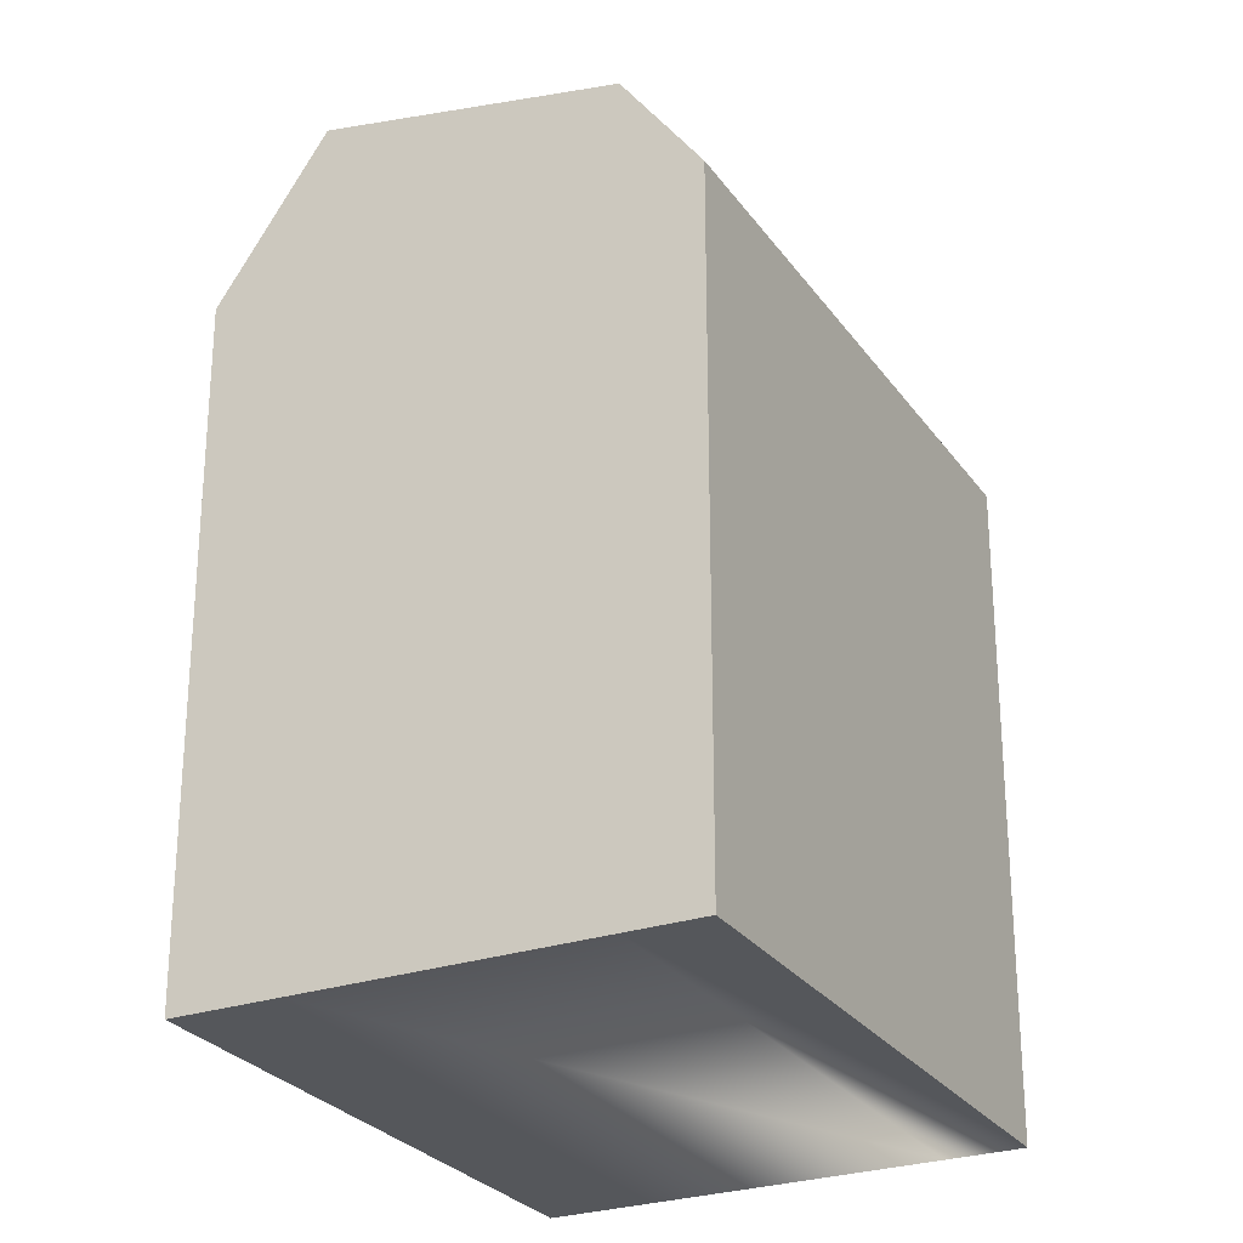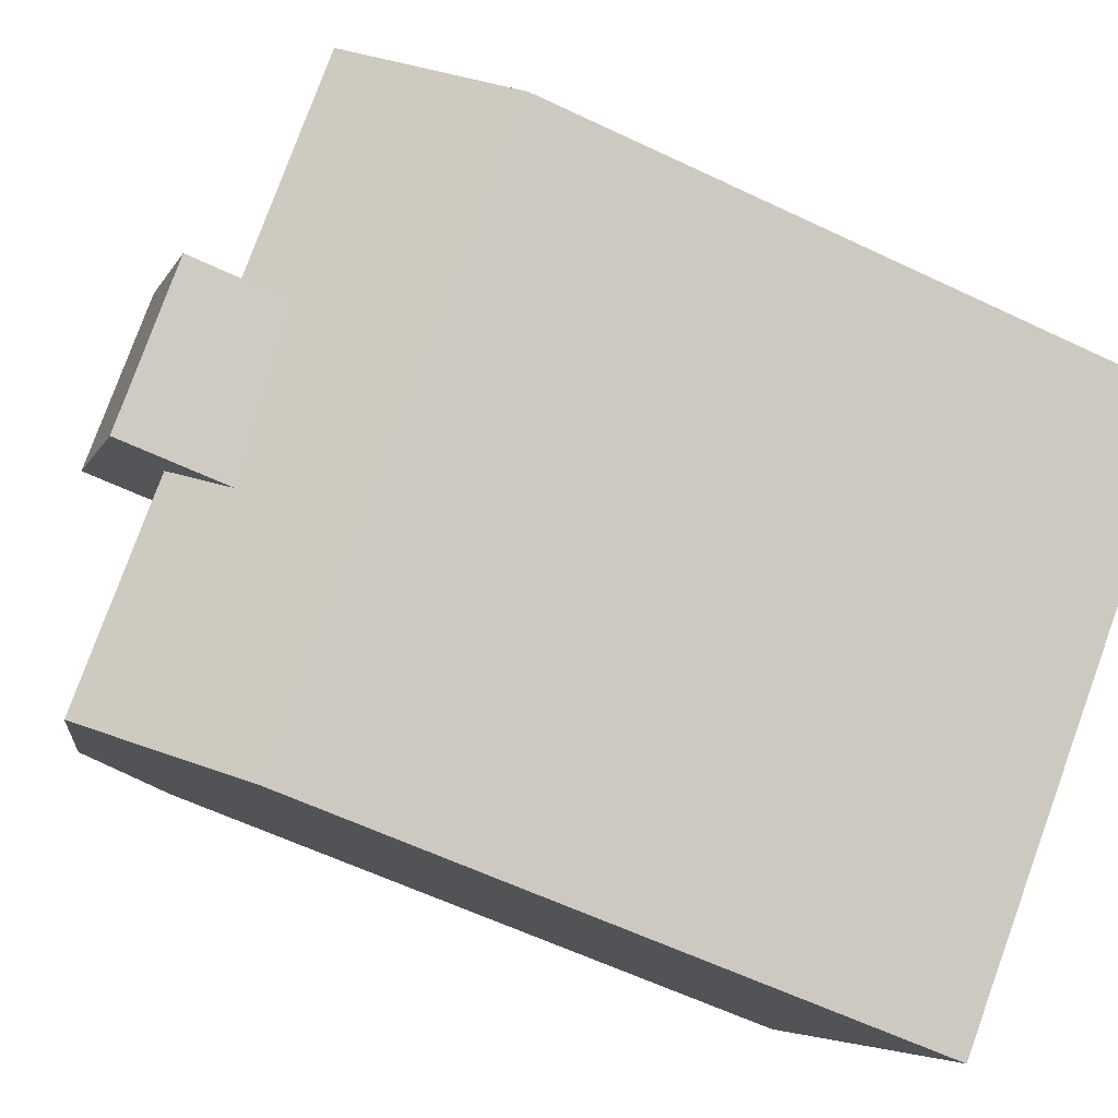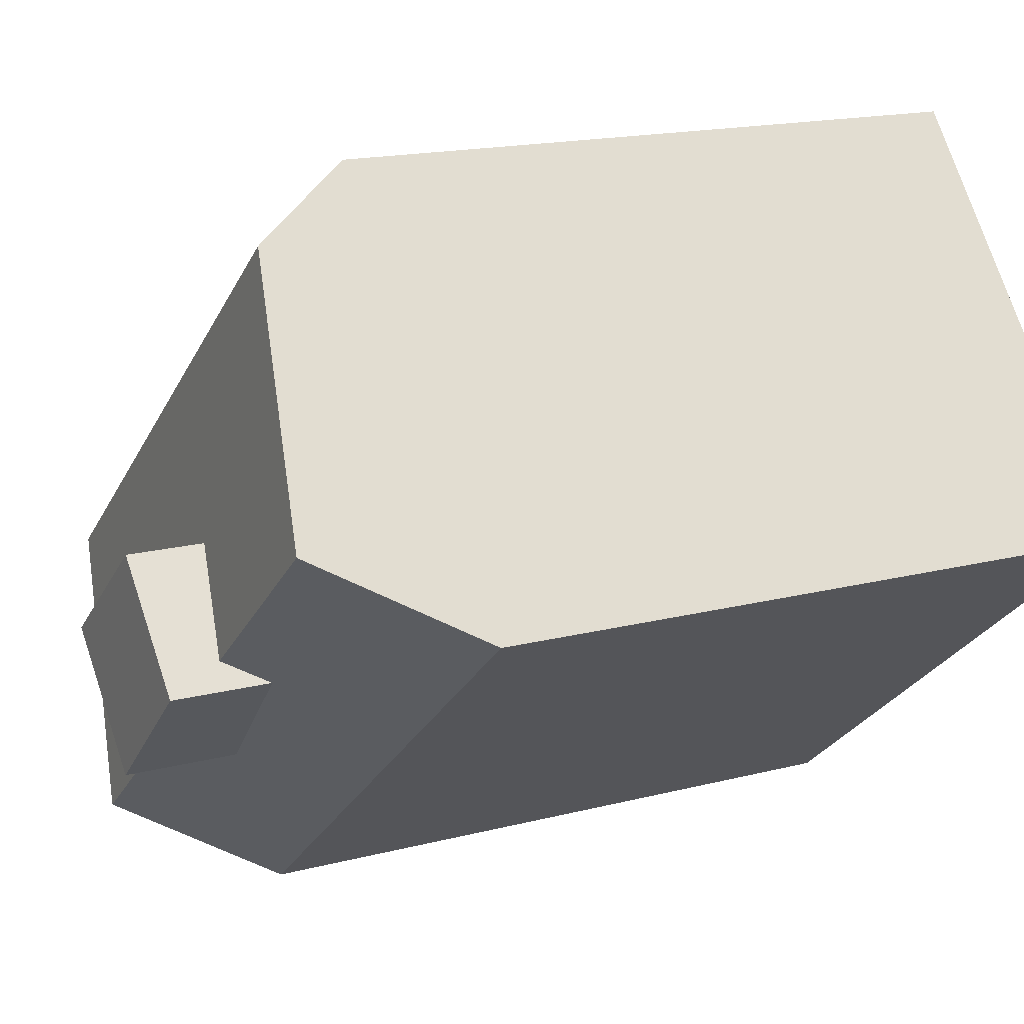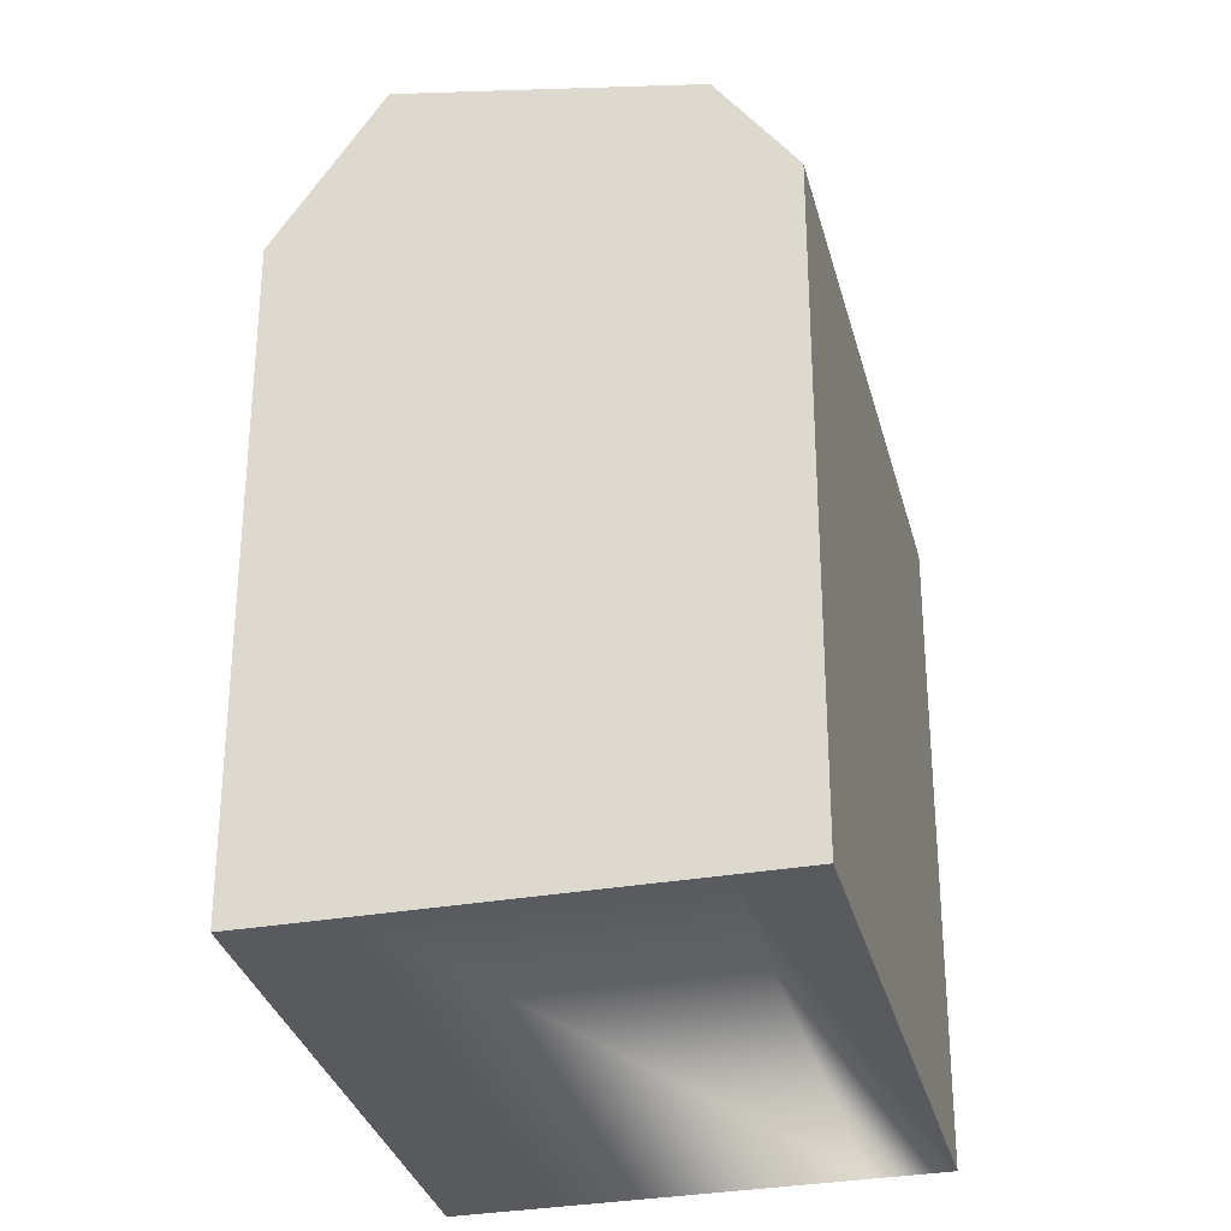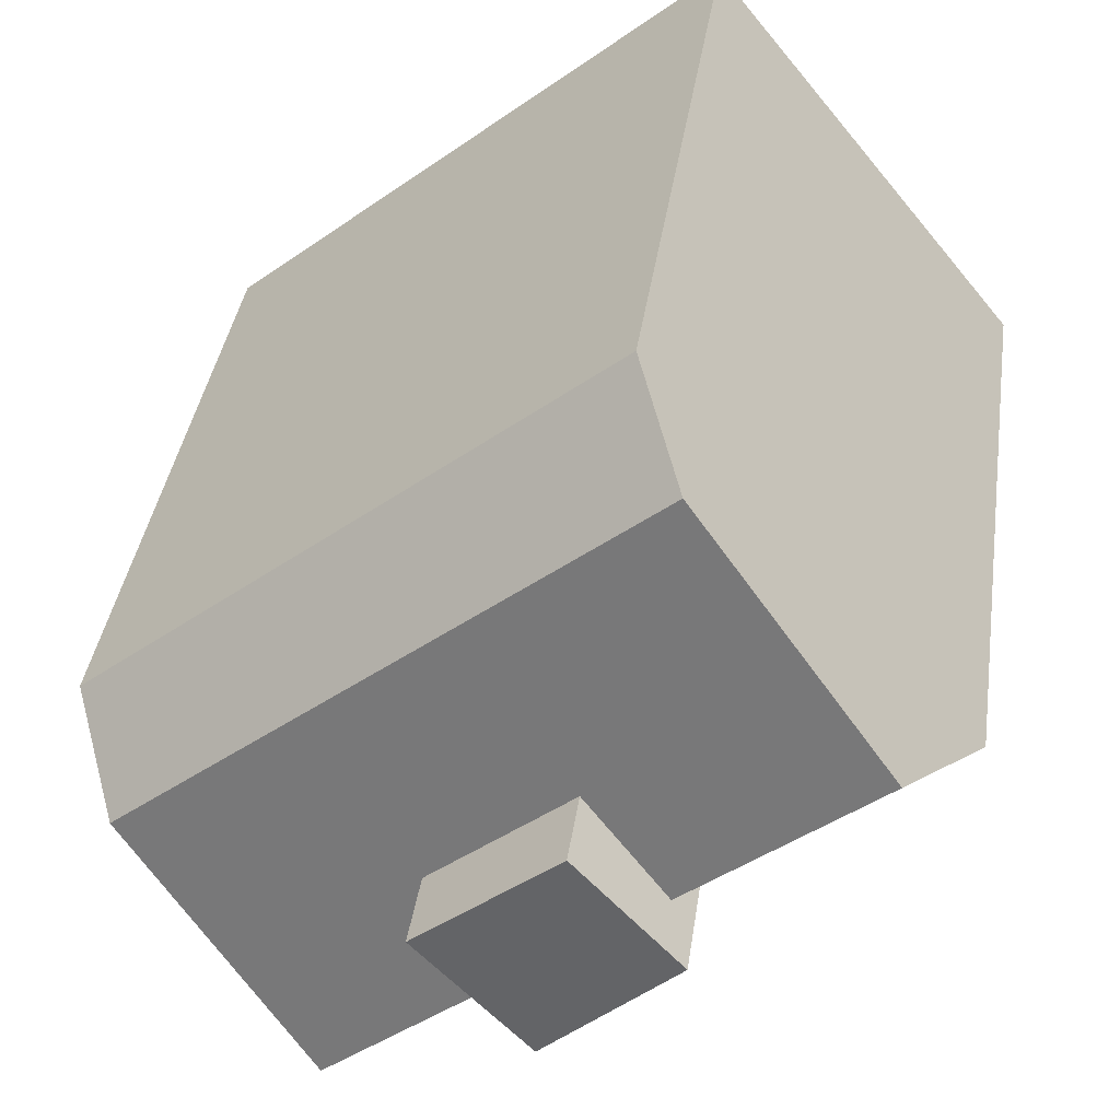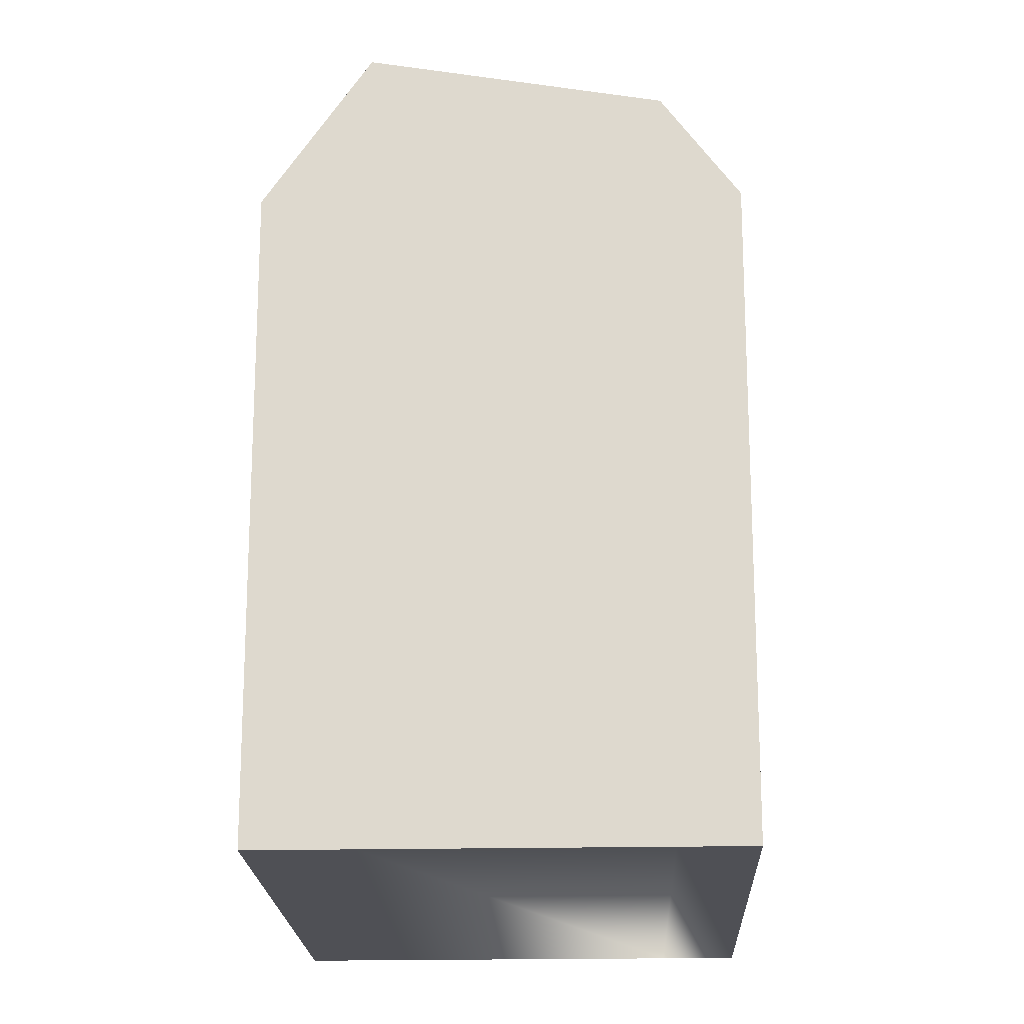
<metadata>
{"format":"obj","ext":"obj","renderer":"f3d","projection":"perspective","resolution":1024,"background":"white","views":[{"elev":-27.0,"azim":-23.2,"up":"+Y"},{"elev":-59.4,"azim":-116.2,"up":"+Z"},{"elev":16.4,"azim":-118.3,"up":"+Z"},{"elev":-31.6,"azim":-36.9,"up":"+Y"},{"elev":37.6,"azim":-171.9,"up":"+Z"},{"elev":-19.3,"azim":-48.5,"up":"+Y"}]}
</metadata>
<code>
v  10.98 3.811e-16 -6.224
v  14.32 26.94 -2.669
v  14.32 1.634e-16 -2.668
v  10.98 26.94 -6.225
v  7.083 26.94 -2.637
v  7.083 1.614e-16 -2.636
v  10.17 26.94 0.7442
v  10.17 -4.562e-17 0.745
v  22.99 23.62 -2.715
v  15.13 20.35 -12.4
v  17.26 25.2 -9.786
v  24.53 20.35 -0.8203
v  15.13 -0.09 -12.4
v  24.53 -0.09 -0.8197
v  17.25 -0.09 -9.785
v  22.99 -0.09 -2.714
v  13.21 -0.09 8.446
v  9.416 -0.09 11.56
v  9.416 20.35 11.56
v  13.21 20.35 8.446
v  0.0004355 20.35 -0.0006478
v  7.875 23.62 9.665
v  2.129 25.2 2.611
v  0 -0.09 -5.511e-18
v  2.128 -0.09 2.612
v  7.875 -0.09 9.666
v  3.823 20.35 -3.133
v  3.822 -0.09 -3.133
v  11.68 23.62 6.551
v  5.945 25.2 -0.5167
g defaultobject
f 1 2 3
f 2 1 4
f 5 1 6
f 1 5 4
f 7 6 8
f 6 7 5
f 3 7 8
f 7 3 2
f 9 10 11
f 10 9 12
f 10 12 13
f 13 12 14
f 13 14 15
f 15 14 16
f 12 17 14
f 17 12 18
f 18 12 19
f 19 12 20
f 21 22 23
f 22 21 19
f 19 21 24
f 19 24 18
f 18 24 25
f 18 25 26
f 13 27 10
f 27 13 21
f 21 13 28
f 21 28 24
f 4 7 2
f 7 4 5
f 9 20 12
f 20 9 29
f 20 29 19
f 19 29 22
f 11 29 9
f 29 11 30
f 29 30 22
f 22 30 23
f 10 30 11
f 30 10 27
f 30 27 23
f 23 27 21
f 1 8 6
f 8 1 3
f 15 28 13
f 28 15 24
f 24 15 25
f 25 15 16
f 25 16 26
f 26 16 14
f 26 14 17
f 26 17 18

</code>
